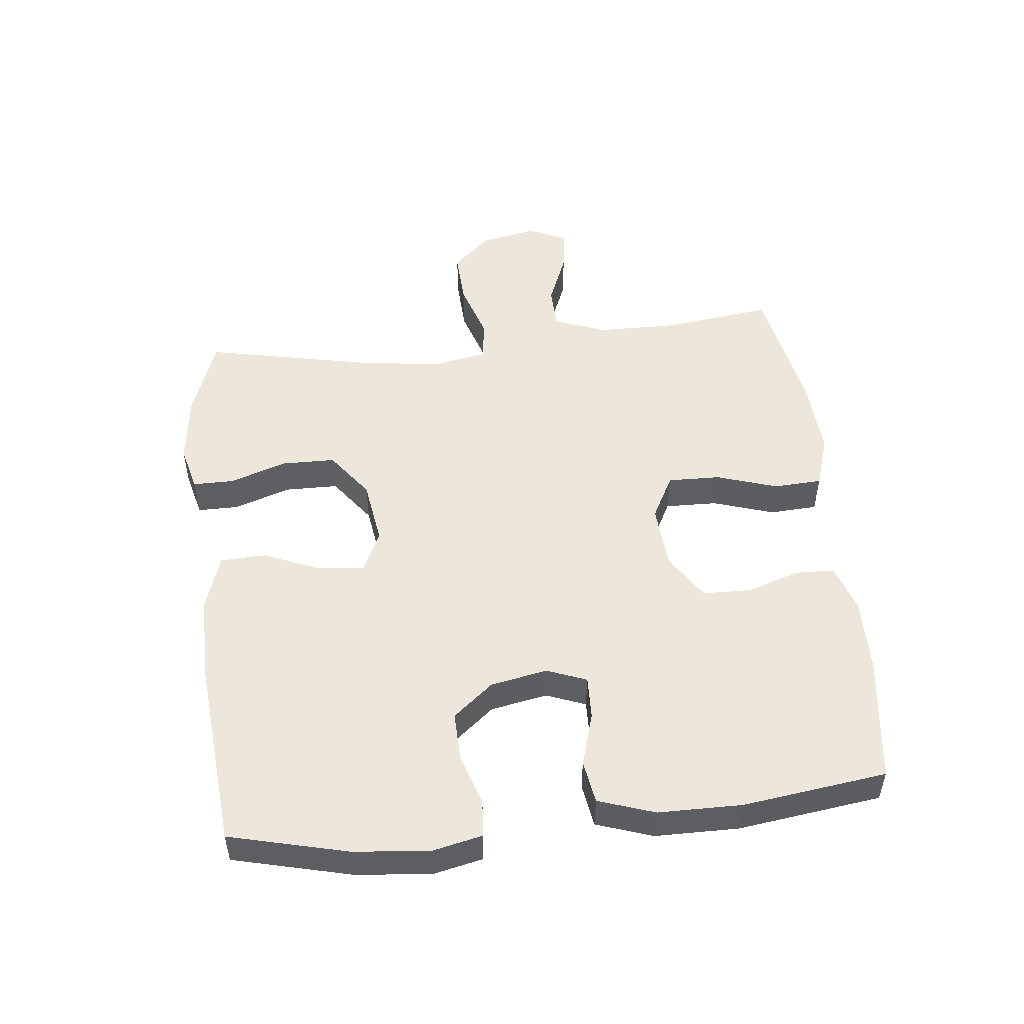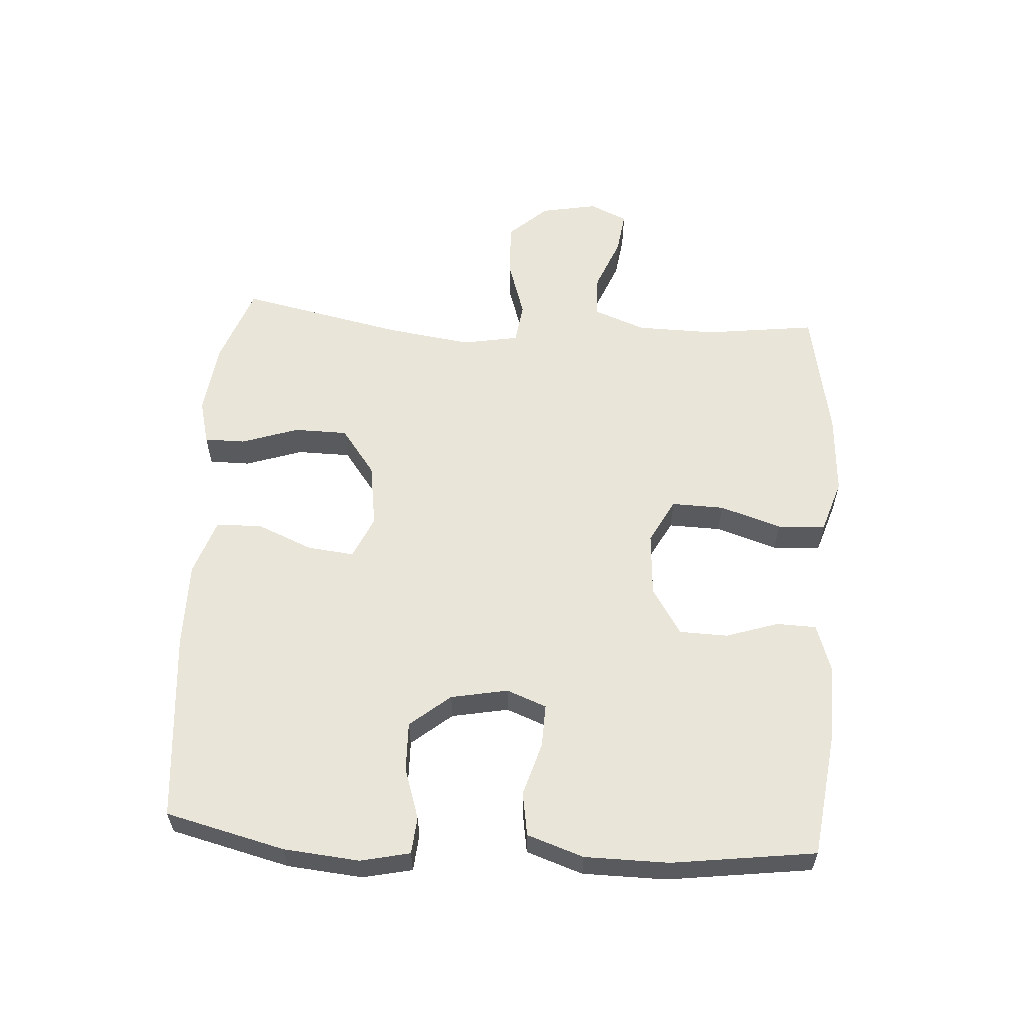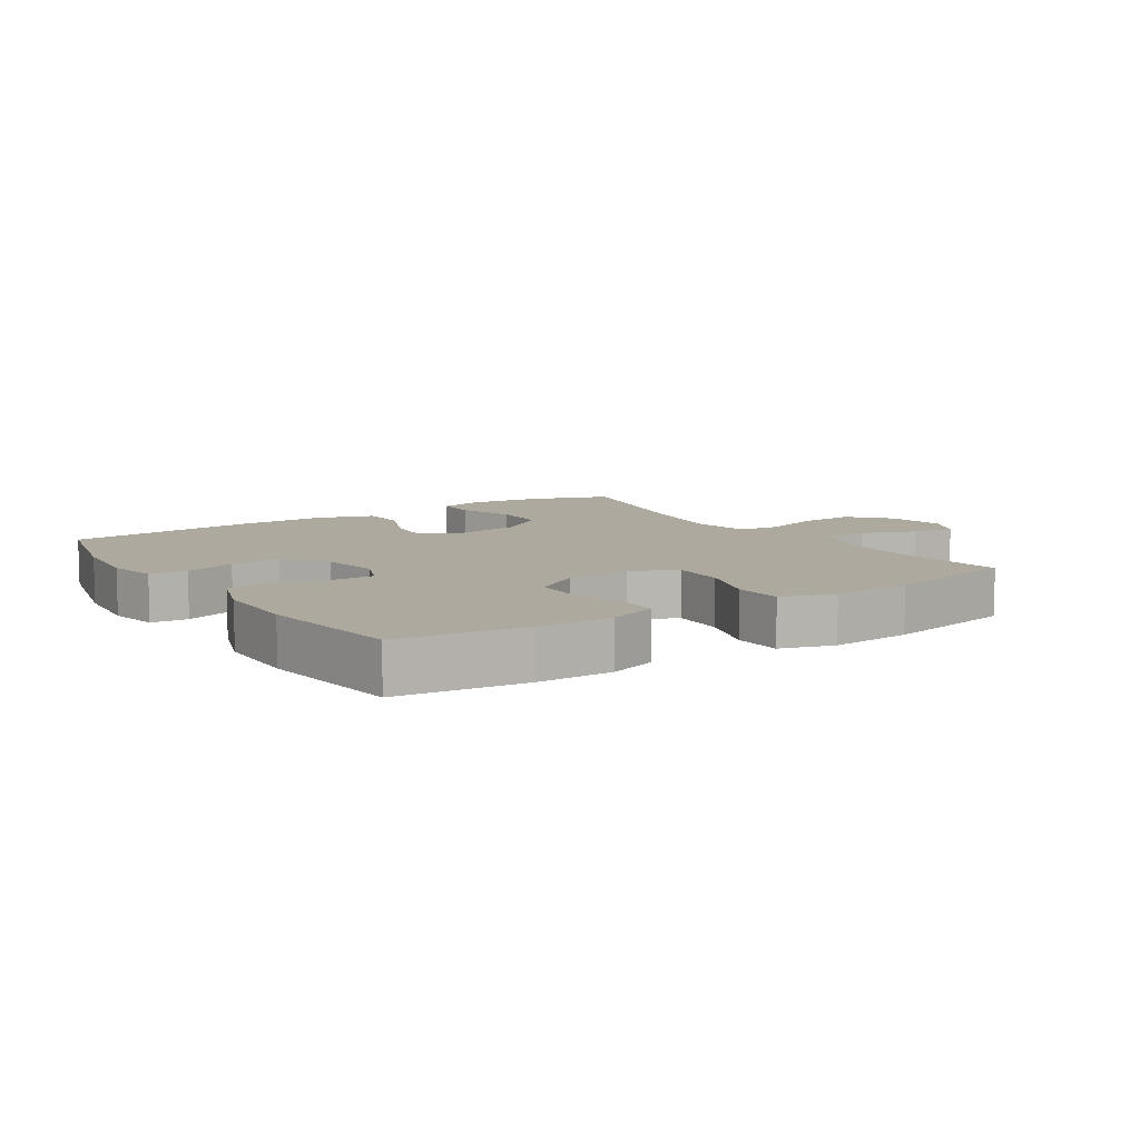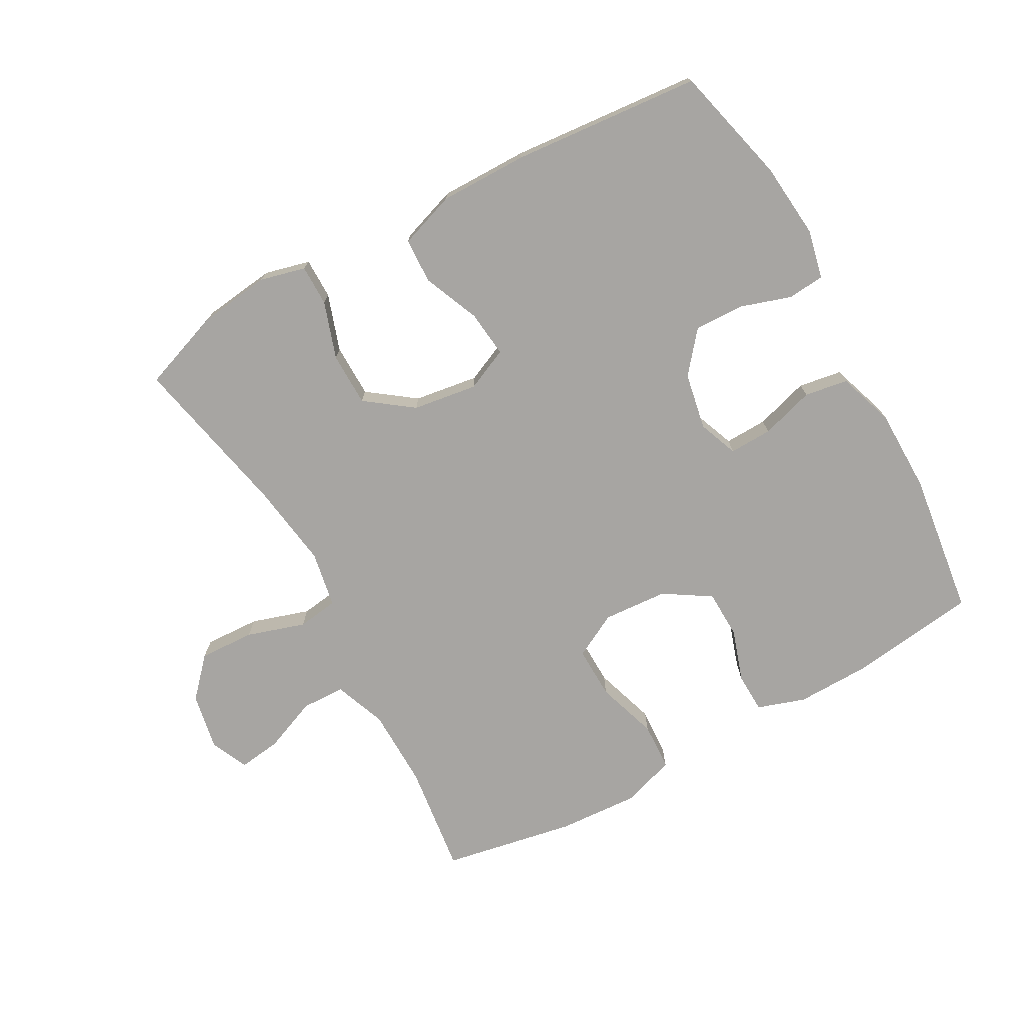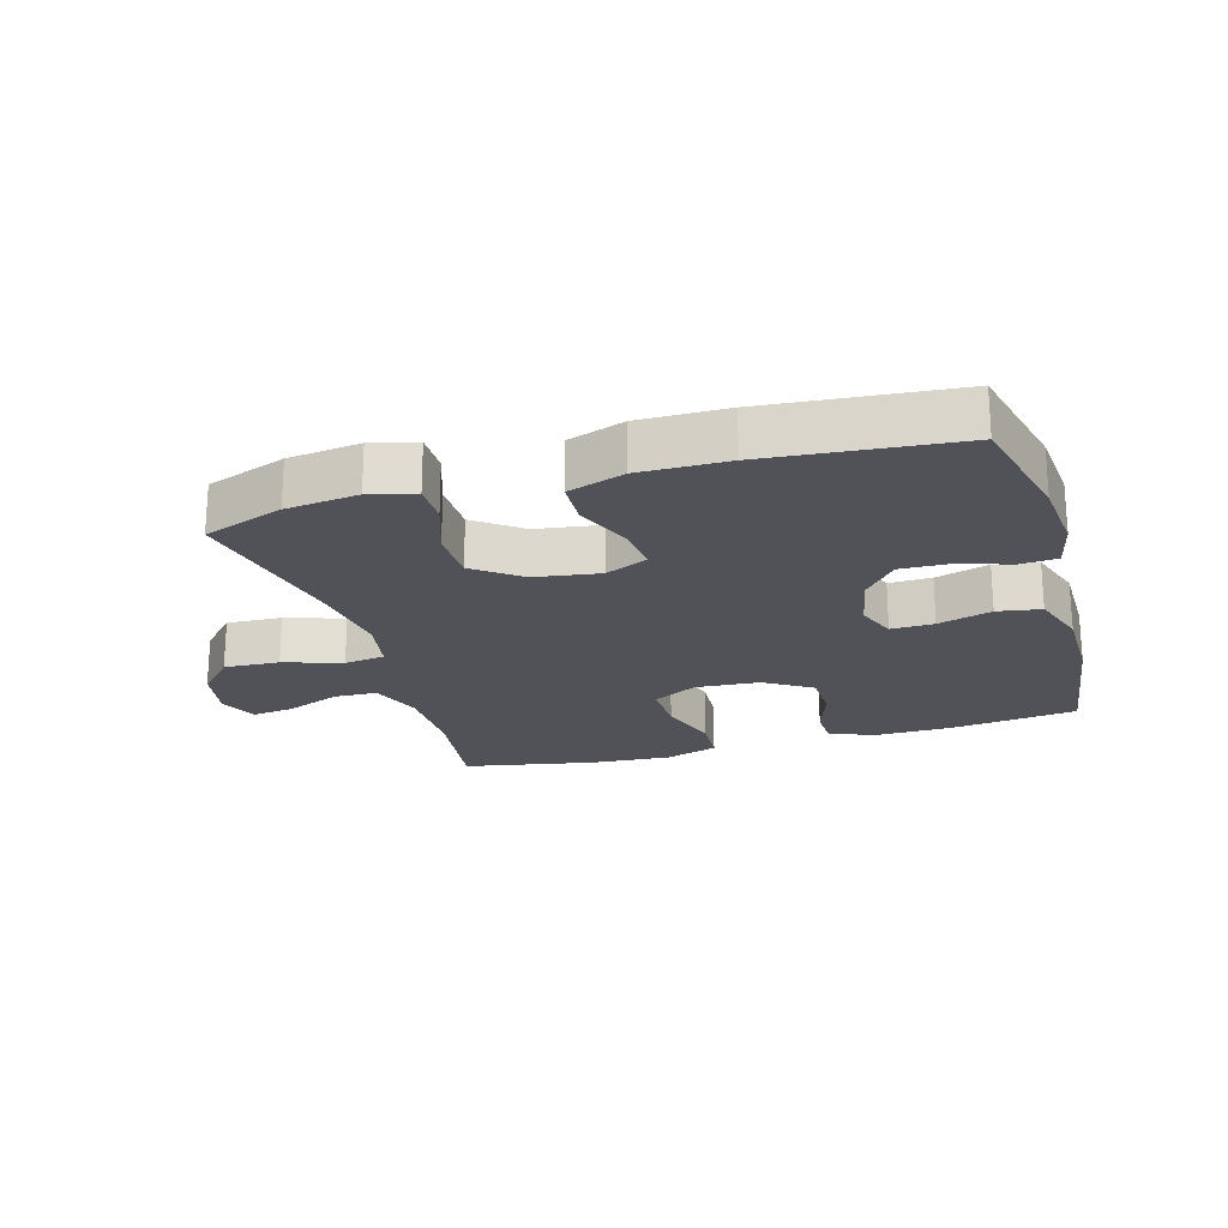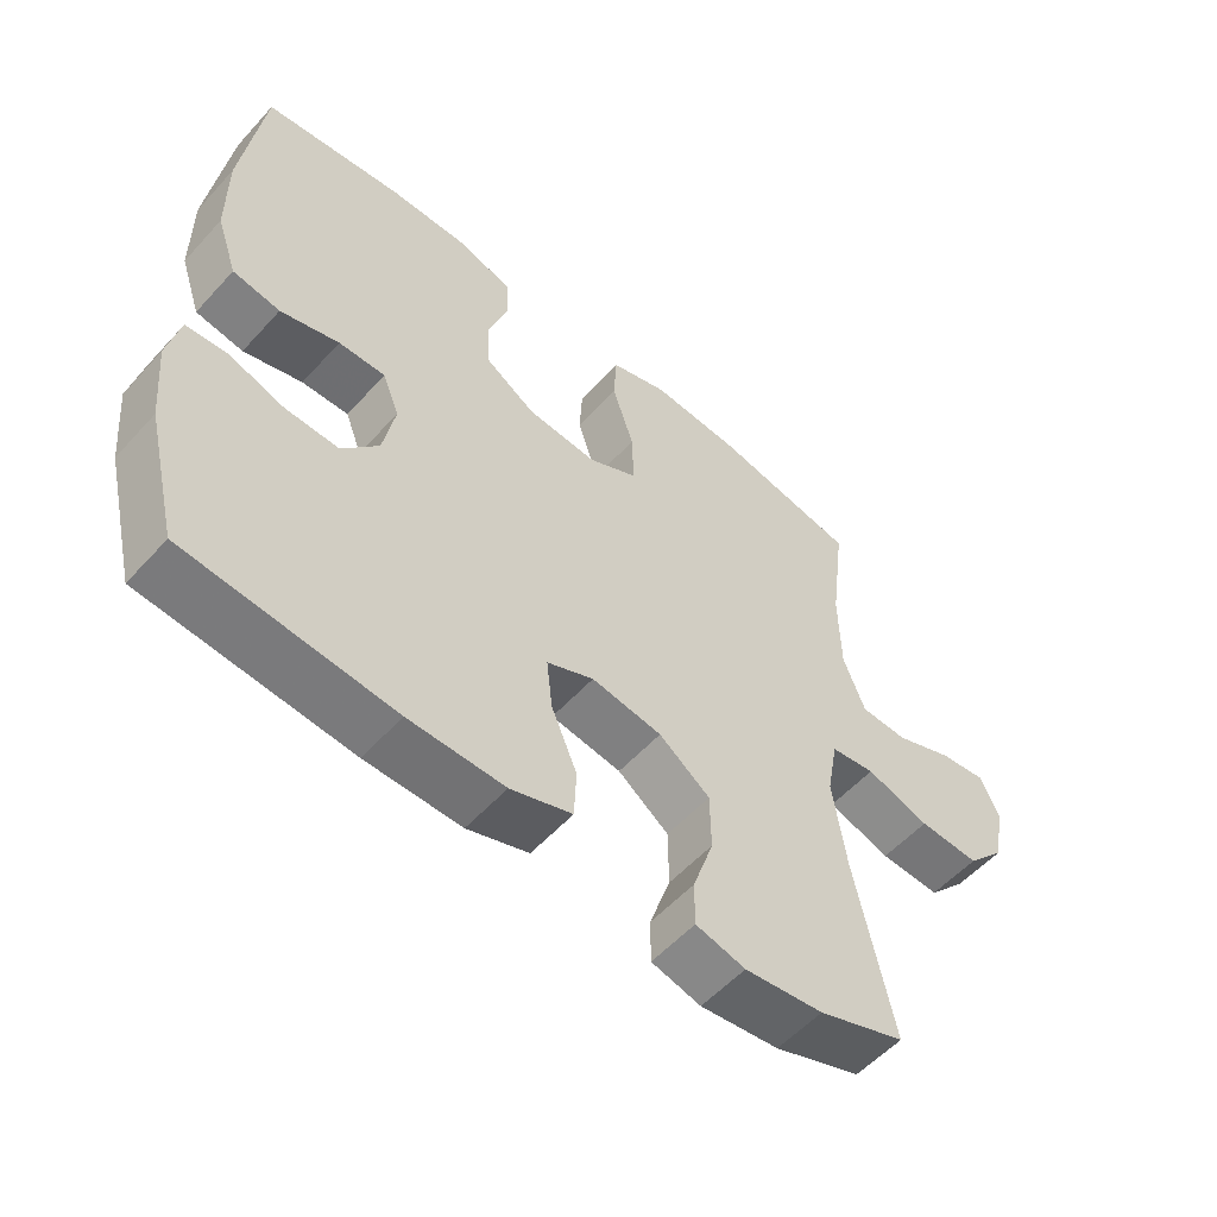
<metadata>
{"format":"obj","ext":"obj","renderer":"f3d","projection":"perspective","resolution":1024,"background":"white","views":[{"elev":50.8,"azim":-96.2,"up":"+Y"},{"elev":58.5,"azim":-86.3,"up":"+Y"},{"elev":9.0,"azim":-33.3,"up":"+Y"},{"elev":-73.9,"azim":-151.0,"up":"+Y"},{"elev":-21.6,"azim":-163.9,"up":"+Y"},{"elev":-55.4,"azim":-41.4,"up":"+Z"}]}
</metadata>
<code>
v -0.5 0.07 0.5
v -0.3 0.07 0.526
v -0.184 0.07 0.528
v -0.109 0.07 0.503
v -0.107 0.07 0.441
v -0.134 0.07 0.359
v -0.132 0.07 0.283
v -0.059 0.07 0.237
v 0.042 0.07 0.23
v 0.112 0.07 0.267
v 0.11 0.07 0.349
v 0.079 0.07 0.445
v 0.083 0.07 0.52
v 0.166 0.07 0.547
v 0.293 0.07 0.539
v 0.5 0.07 0.5
v 0.478 0.07 0.327
v 0.48 0.07 0.202
v 0.511 0.07 0.121
v 0.579 0.07 0.119
v 0.663 0.07 0.153
v 0.73 0.07 0.162
v 0.757 0.07 0.103
v 0.74 0.07 0.014
v 0.685 0.07 -0.046
v 0.598 0.07 -0.042
v 0.507 0.07 -0.013
v 0.443 0.07 -0.022
v 0.427 0.07 -0.11
v 0.446 0.07 -0.243
v 0.5 0.07 -0.5
v 0.375 0.07 -0.545
v 0.262 0.07 -0.559
v 0.191 0.07 -0.541
v 0.191 0.07 -0.477
v 0.221 0.07 -0.388
v 0.22 0.07 -0.304
v 0.147 0.07 -0.25
v 0.046 0.07 -0.235
v -0.021 0.07 -0.265
v -0.013 0.07 -0.338
v 0.024 0.07 -0.426
v 0.021 0.07 -0.497
v -0.067 0.07 -0.527
v -0.204 0.07 -0.526
v -0.5 0.07 -0.5
v -0.546 0.07 -0.314
v -0.557 0.07 -0.196
v -0.54 0.07 -0.119
v -0.482 0.07 -0.114
v -0.402 0.07 -0.14
v -0.325 0.07 -0.142
v -0.273 0.07 -0.079
v -0.256 0.07 0.01
v -0.28 0.07 0.072
v -0.347 0.07 0.07
v -0.431 0.07 0.045
v -0.499 0.07 0.056
v -0.529 0.07 0.144
v -0.53 0.07 0.275
v -0.5 0 0.5
v -0.3 0 0.526
v -0.184 0 0.528
v -0.109 0 0.503
v -0.107 0 0.441
v -0.134 0 0.359
v -0.132 0 0.283
v -0.059 0 0.237
v 0.042 0 0.23
v 0.112 0 0.267
v 0.11 0 0.349
v 0.079 0 0.445
v 0.083 0 0.52
v 0.166 0 0.547
v 0.293 0 0.539
v 0.5 0 0.5
v 0.478 0 0.327
v 0.48 0 0.202
v 0.511 0 0.121
v 0.579 0 0.119
v 0.663 0 0.153
v 0.73 0 0.162
v 0.757 0 0.103
v 0.74 0 0.014
v 0.685 0 -0.046
v 0.598 0 -0.042
v 0.507 0 -0.013
v 0.443 0 -0.022
v 0.427 0 -0.11
v 0.446 0 -0.243
v 0.5 0 -0.5
v 0.375 0 -0.545
v 0.262 0 -0.559
v 0.191 0 -0.541
v 0.191 0 -0.477
v 0.221 0 -0.388
v 0.22 0 -0.304
v 0.147 0 -0.25
v 0.046 0 -0.235
v -0.021 0 -0.265
v -0.013 0 -0.338
v 0.024 0 -0.426
v 0.021 0 -0.497
v -0.067 0 -0.527
v -0.204 0 -0.526
v -0.5 0 -0.5
v -0.546 0 -0.314
v -0.557 0 -0.196
v -0.54 0 -0.119
v -0.482 0 -0.114
v -0.402 0 -0.14
v -0.325 0 -0.142
v -0.273 0 -0.079
v -0.256 0 0.01
v -0.28 0 0.072
v -0.347 0 0.07
v -0.431 0 0.045
v -0.499 0 0.056
v -0.529 0 0.144
v -0.53 0 0.275
f 56 57 58 59
f 55 56 59 60
f 48 49 50 51
f 48 51 52
f 47 48 52
f 46 47 52
f 45 46 52 53
f 41 42 43 44
f 40 41 44 45
f 33 34 35 36
f 33 36 37
f 30 31 32 33
f 29 30 33 37
f 28 29 37 38
f 24 25 26 27
f 22 23 24 27
f 20 21 22 27
f 19 20 27 28
f 18 19 28 38
f 14 15 16 17
f 11 12 13 14
f 10 11 14 17
f 9 10 17 18
f 3 4 5 6
f 3 6 7
f 2 3 7
f 55 60 1 2
f 54 55 2 7
f 40 45 53 54
f 39 40 54 7
f 9 18 38 39
f 8 9 39
f 7 8 39
f 119 118 117 116
f 120 119 116 115
f 111 110 109 108
f 112 111 108
f 112 108 107
f 112 107 106
f 113 112 106 105
f 104 103 102 101
f 105 104 101 100
f 96 95 94 93
f 97 96 93
f 93 92 91 90
f 97 93 90 89
f 98 97 89 88
f 87 86 85 84
f 87 84 83 82
f 87 82 81 80
f 88 87 80 79
f 98 88 79 78
f 77 76 75 74
f 74 73 72 71
f 77 74 71 70
f 78 77 70 69
f 66 65 64 63
f 67 66 63
f 67 63 62
f 62 61 120 115
f 67 62 115 114
f 114 113 105 100
f 67 114 100 99
f 99 98 78 69
f 99 69 68
f 99 68 67
f 1 61 62 2
f 2 62 63 3
f 3 63 64 4
f 4 64 65 5
f 5 65 66 6
f 6 66 67 7
f 7 67 68 8
f 8 68 69 9
f 9 69 70 10
f 10 70 71 11
f 11 71 72 12
f 12 72 73 13
f 13 73 74 14
f 14 74 75 15
f 15 75 76 16
f 16 76 77 17
f 17 77 78 18
f 18 78 79 19
f 19 79 80 20
f 20 80 81 21
f 21 81 82 22
f 22 82 83 23
f 23 83 84 24
f 24 84 85 25
f 25 85 86 26
f 26 86 87 27
f 27 87 88 28
f 28 88 89 29
f 29 89 90 30
f 30 90 91 31
f 31 91 92 32
f 32 92 93 33
f 33 93 94 34
f 34 94 95 35
f 35 95 96 36
f 36 96 97 37
f 37 97 98 38
f 38 98 99 39
f 39 99 100 40
f 40 100 101 41
f 41 101 102 42
f 42 102 103 43
f 43 103 104 44
f 44 104 105 45
f 45 105 106 46
f 46 106 107 47
f 47 107 108 48
f 48 108 109 49
f 49 109 110 50
f 50 110 111 51
f 51 111 112 52
f 52 112 113 53
f 53 113 114 54
f 54 114 115 55
f 55 115 116 56
f 56 116 117 57
f 57 117 118 58
f 58 118 119 59
f 59 119 120 60
f 60 120 61 1

</code>
